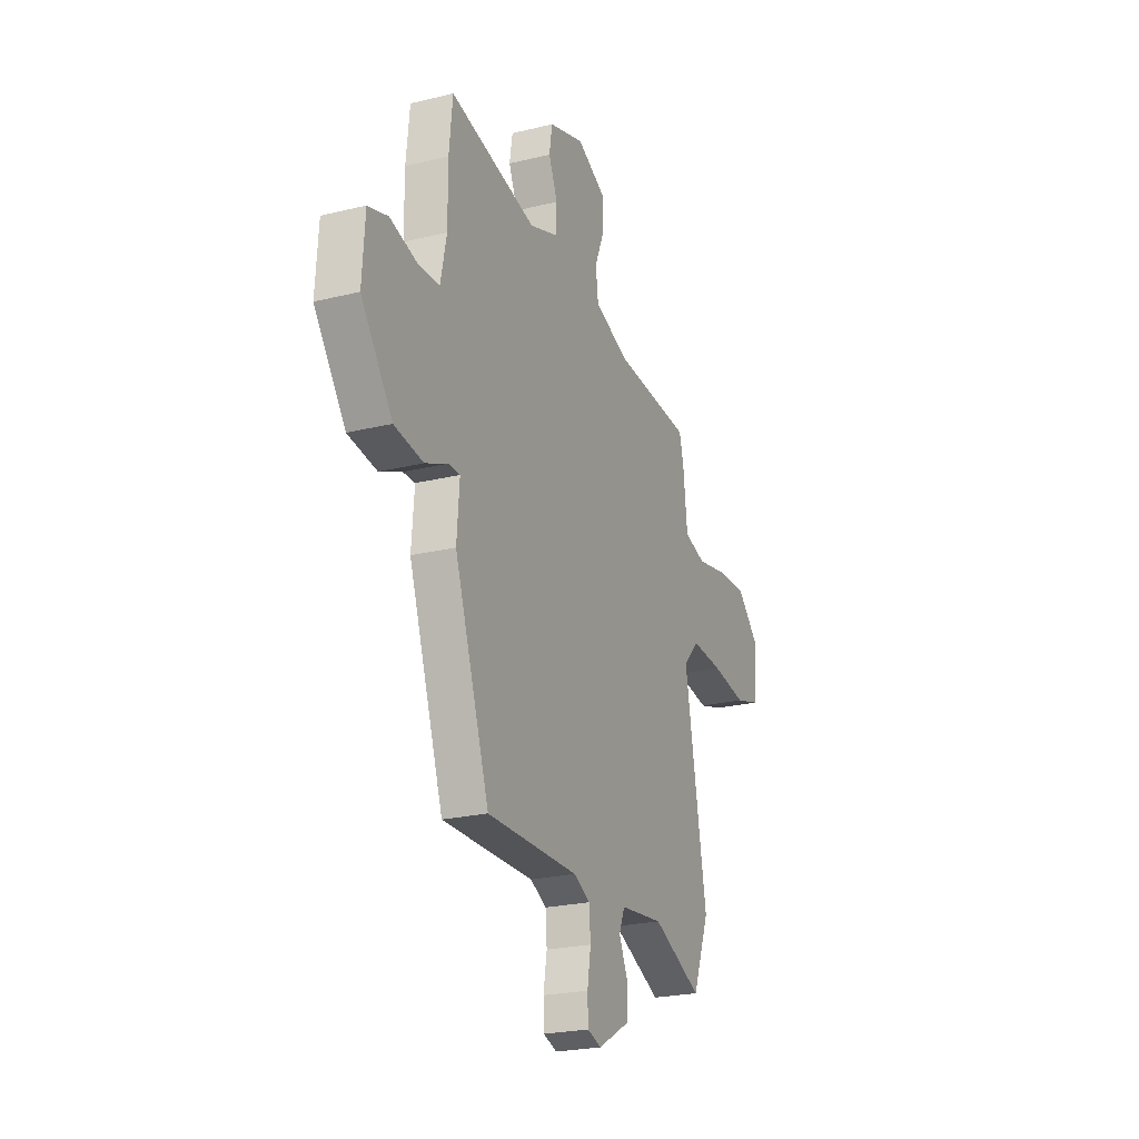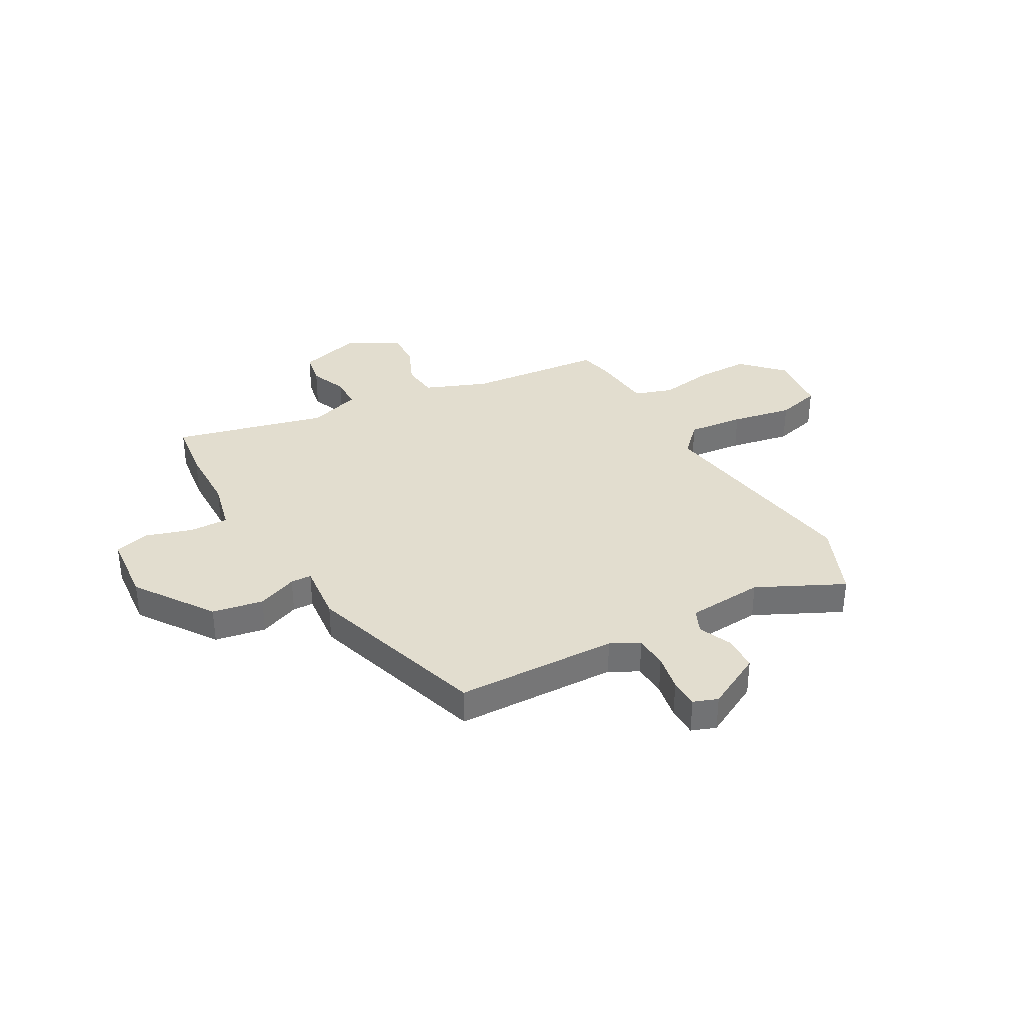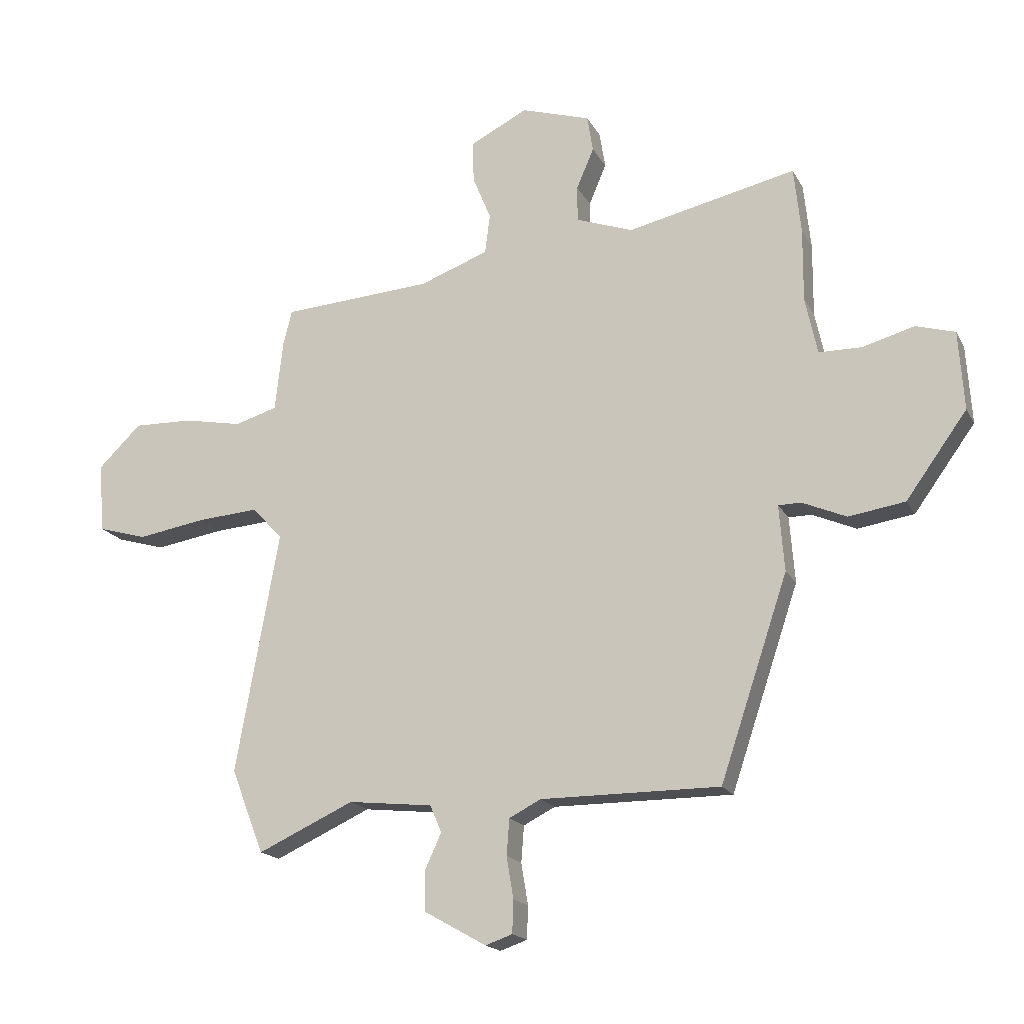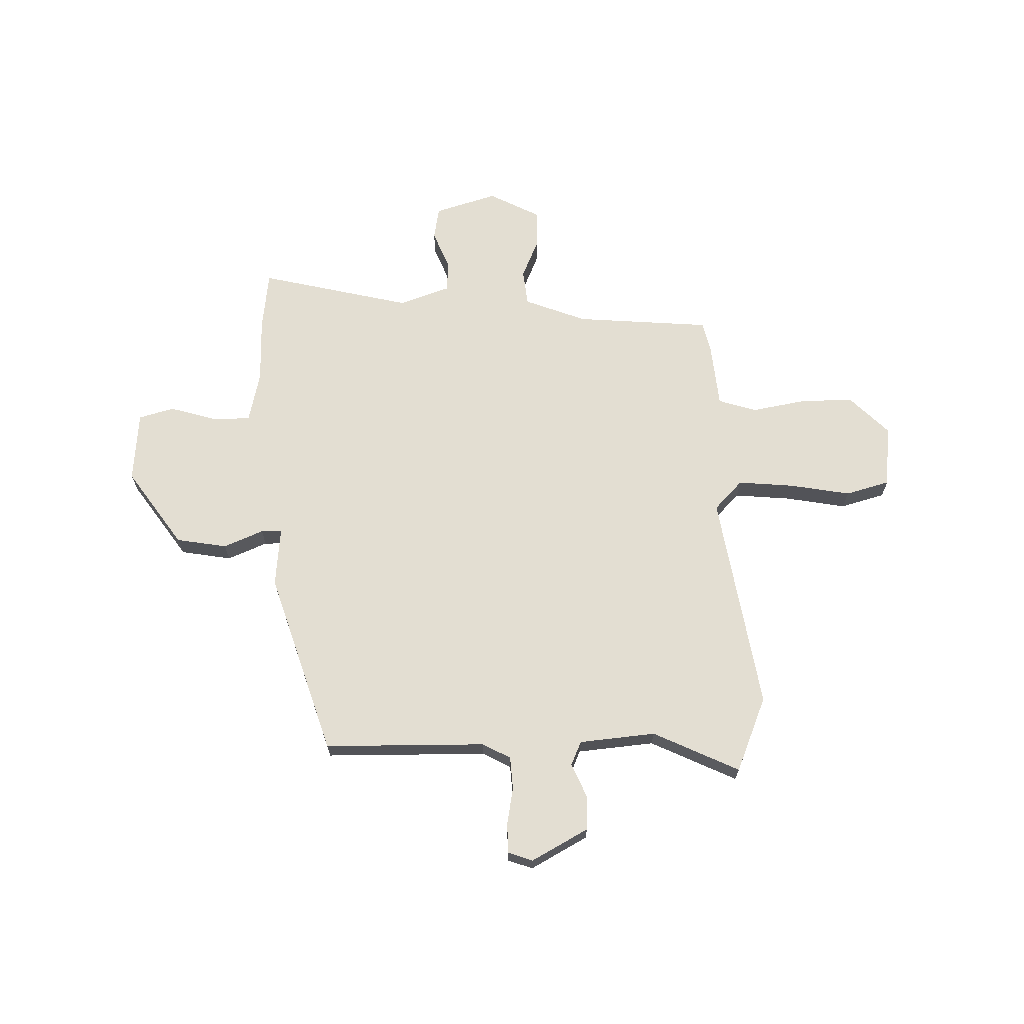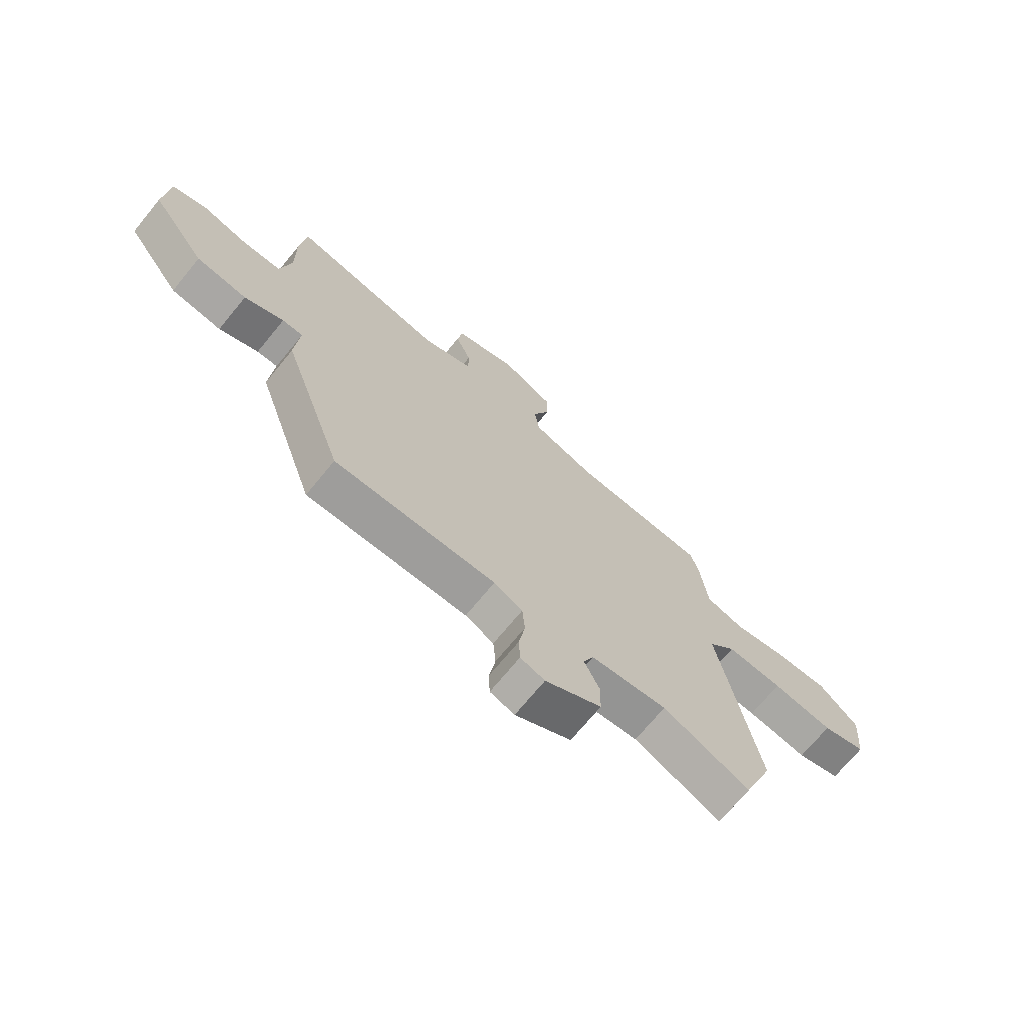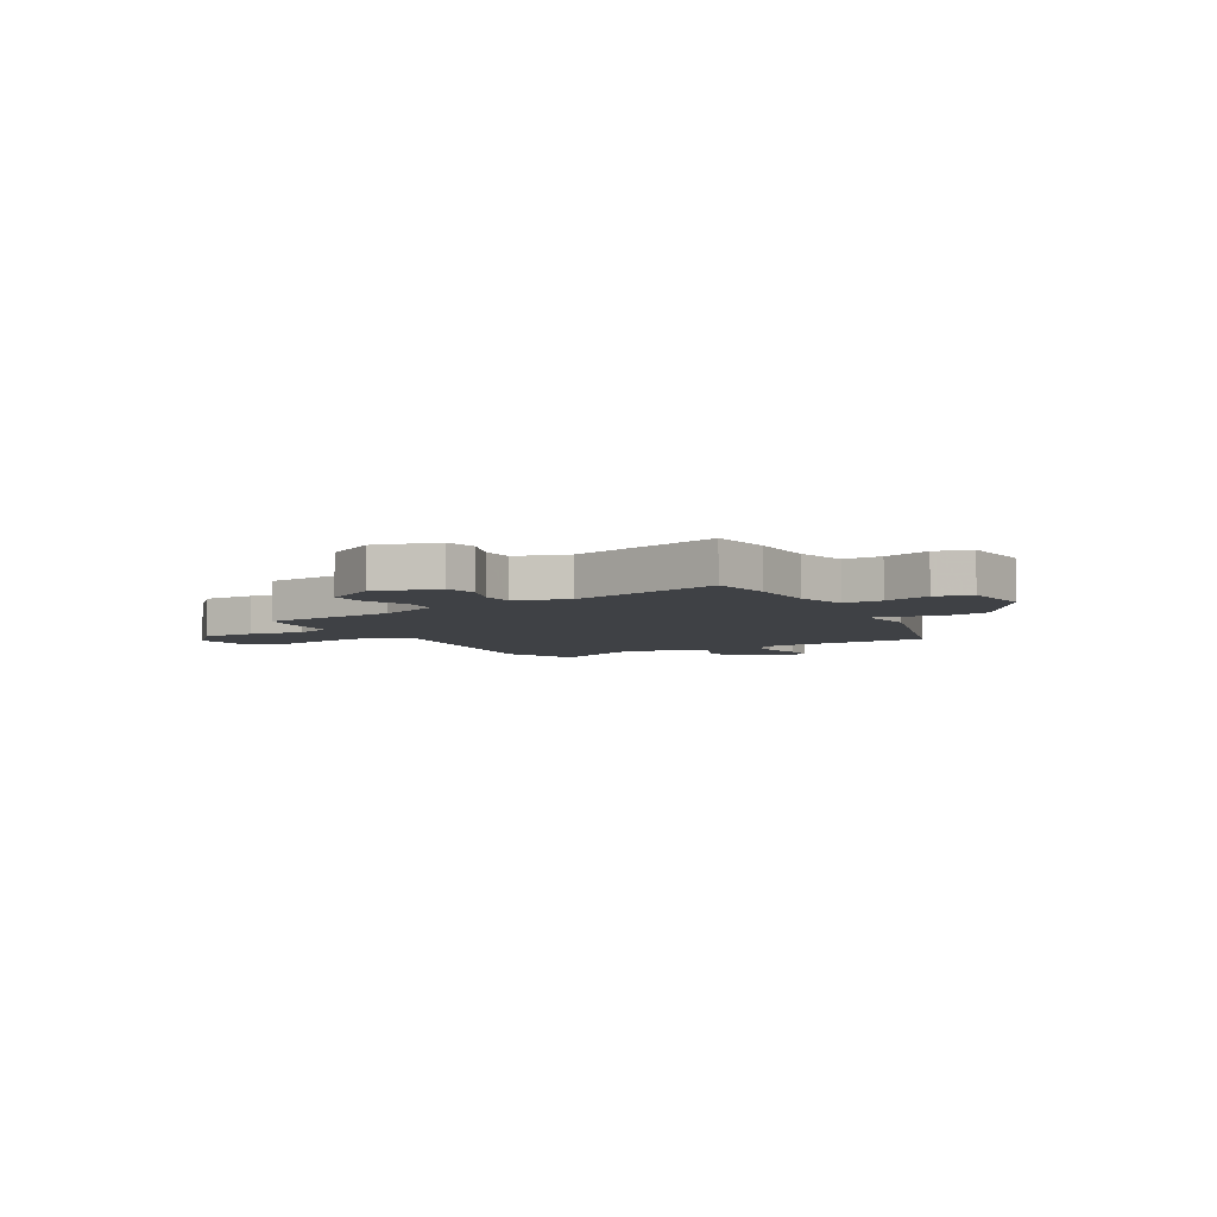
<metadata>
{"format":"obj","ext":"obj","renderer":"f3d","projection":"perspective","resolution":1024,"background":"white","views":[{"elev":-23.3,"azim":112.6,"up":"+Z"},{"elev":35.0,"azim":152.2,"up":"+Y"},{"elev":-17.9,"azim":20.5,"up":"+Z"},{"elev":67.6,"azim":179.5,"up":"+Y"},{"elev":-70.6,"azim":140.7,"up":"+Z"},{"elev":-5.3,"azim":31.8,"up":"+Y"}]}
</metadata>
<code>
v 0.491 0.07 0.589
v 0.503 0.07 0.474
v 0.502 0.07 0.347
v 0.523 0.07 0.248
v 0.597 0.07 0.247
v 0.687 0.07 0.272
v 0.755 0.07 0.252
v 0.764 0.07 0.115
v 0.658 0.07 -0.031
v 0.56 0.07 -0.046
v 0.484 0.07 -0.013
v 0.444 0.07 -0.013
v 0.453 0.07 -0.128
v 0.335 0.07 -0.478
v 0.024 0.07 -0.477
v -0.031 0.07 -0.505
v -0.036 0.07 -0.568
v -0.024 0.07 -0.64
v -0.026 0.07 -0.697
v -0.073 0.07 -0.713
v -0.181 0.07 -0.652
v -0.182 0.07 -0.584
v -0.153 0.07 -0.521
v -0.173 0.07 -0.474
v -0.32 0.07 -0.458
v -0.487 0.07 -0.534
v -0.544 0.07 -0.388
v -0.469 0.07 0.032
v -0.522 0.07 0.089
v -0.63 0.07 0.081
v -0.748 0.07 0.062
v -0.833 0.07 0.087
v -0.843 0.07 0.208
v -0.768 0.07 0.281
v -0.665 0.07 0.278
v -0.562 0.07 0.258
v -0.488 0.07 0.28
v -0.474 0.07 0.404
v -0.459 0.07 0.464
v -0.198 0.07 0.481
v -0.078 0.07 0.525
v -0.069 0.07 0.594
v -0.101 0.07 0.672
v -0.102 0.07 0.744
v -0.002 0.07 0.794
v 0.118 0.07 0.756
v 0.128 0.07 0.693
v 0.098 0.07 0.622
v 0.098 0.07 0.56
v 0.197 0.07 0.524
v 0.491 0 0.589
v 0.503 0 0.474
v 0.502 0 0.347
v 0.523 0 0.248
v 0.597 0 0.247
v 0.687 0 0.272
v 0.755 0 0.252
v 0.764 0 0.115
v 0.658 0 -0.031
v 0.56 0 -0.046
v 0.484 0 -0.013
v 0.444 0 -0.013
v 0.453 0 -0.128
v 0.335 0 -0.478
v 0.024 0 -0.477
v -0.031 0 -0.505
v -0.036 0 -0.568
v -0.024 0 -0.64
v -0.026 0 -0.697
v -0.073 0 -0.713
v -0.181 0 -0.652
v -0.182 0 -0.584
v -0.153 0 -0.521
v -0.173 0 -0.474
v -0.32 0 -0.458
v -0.487 0 -0.534
v -0.544 0 -0.388
v -0.469 0 0.032
v -0.522 0 0.089
v -0.63 0 0.081
v -0.748 0 0.062
v -0.833 0 0.087
v -0.843 0 0.208
v -0.768 0 0.281
v -0.665 0 0.278
v -0.562 0 0.258
v -0.488 0 0.28
v -0.474 0 0.404
v -0.459 0 0.464
v -0.198 0 0.481
v -0.078 0 0.525
v -0.069 0 0.594
v -0.101 0 0.672
v -0.102 0 0.744
v -0.002 0 0.794
v 0.118 0 0.756
v 0.128 0 0.693
v 0.098 0 0.622
v 0.098 0 0.56
v 0.197 0 0.524
f 46 47 48
f 45 46 48
f 44 45 48
f 43 44 48
f 42 43 48
f 41 42 48 49
f 40 41 49 50
f 37 38 39 40
f 34 35 36
f 33 34 36
f 32 33 36
f 31 32 36
f 30 31 36
f 29 30 36 37
f 37 40 50
f 29 37 50
f 28 29 50
f 1 2 3
f 50 1 3
f 28 50 3
f 27 28 3
f 26 27 3
f 25 26 3
f 21 22 23
f 20 21 23
f 19 20 23
f 18 19 23
f 17 18 23
f 16 17 23 24
f 12 13 14 15
f 12 15 16 24
f 9 10 11
f 8 9 11
f 7 8 11
f 6 7 11
f 5 6 11
f 4 5 11 12
f 12 24 25
f 4 12 25
f 3 4 25
f 98 97 96
f 98 96 95
f 98 95 94
f 98 94 93
f 98 93 92
f 99 98 92 91
f 100 99 91 90
f 90 89 88 87
f 86 85 84
f 86 84 83
f 86 83 82
f 86 82 81
f 86 81 80
f 87 86 80 79
f 100 90 87
f 100 87 79
f 100 79 78
f 53 52 51
f 53 51 100
f 53 100 78
f 53 78 77
f 53 77 76
f 53 76 75
f 73 72 71
f 73 71 70
f 73 70 69
f 73 69 68
f 73 68 67
f 74 73 67 66
f 65 64 63 62
f 74 66 65 62
f 61 60 59
f 61 59 58
f 61 58 57
f 61 57 56
f 61 56 55
f 62 61 55 54
f 75 74 62
f 75 62 54
f 75 54 53
f 1 51 52 2
f 2 52 53 3
f 3 53 54 4
f 4 54 55 5
f 5 55 56 6
f 6 56 57 7
f 7 57 58 8
f 8 58 59 9
f 9 59 60 10
f 10 60 61 11
f 11 61 62 12
f 12 62 63 13
f 13 63 64 14
f 14 64 65 15
f 15 65 66 16
f 16 66 67 17
f 17 67 68 18
f 18 68 69 19
f 19 69 70 20
f 20 70 71 21
f 21 71 72 22
f 22 72 73 23
f 23 73 74 24
f 24 74 75 25
f 25 75 76 26
f 26 76 77 27
f 27 77 78 28
f 28 78 79 29
f 29 79 80 30
f 30 80 81 31
f 31 81 82 32
f 32 82 83 33
f 33 83 84 34
f 34 84 85 35
f 35 85 86 36
f 36 86 87 37
f 37 87 88 38
f 38 88 89 39
f 39 89 90 40
f 40 90 91 41
f 41 91 92 42
f 42 92 93 43
f 43 93 94 44
f 44 94 95 45
f 45 95 96 46
f 46 96 97 47
f 47 97 98 48
f 48 98 99 49
f 49 99 100 50
f 50 100 51 1

</code>
